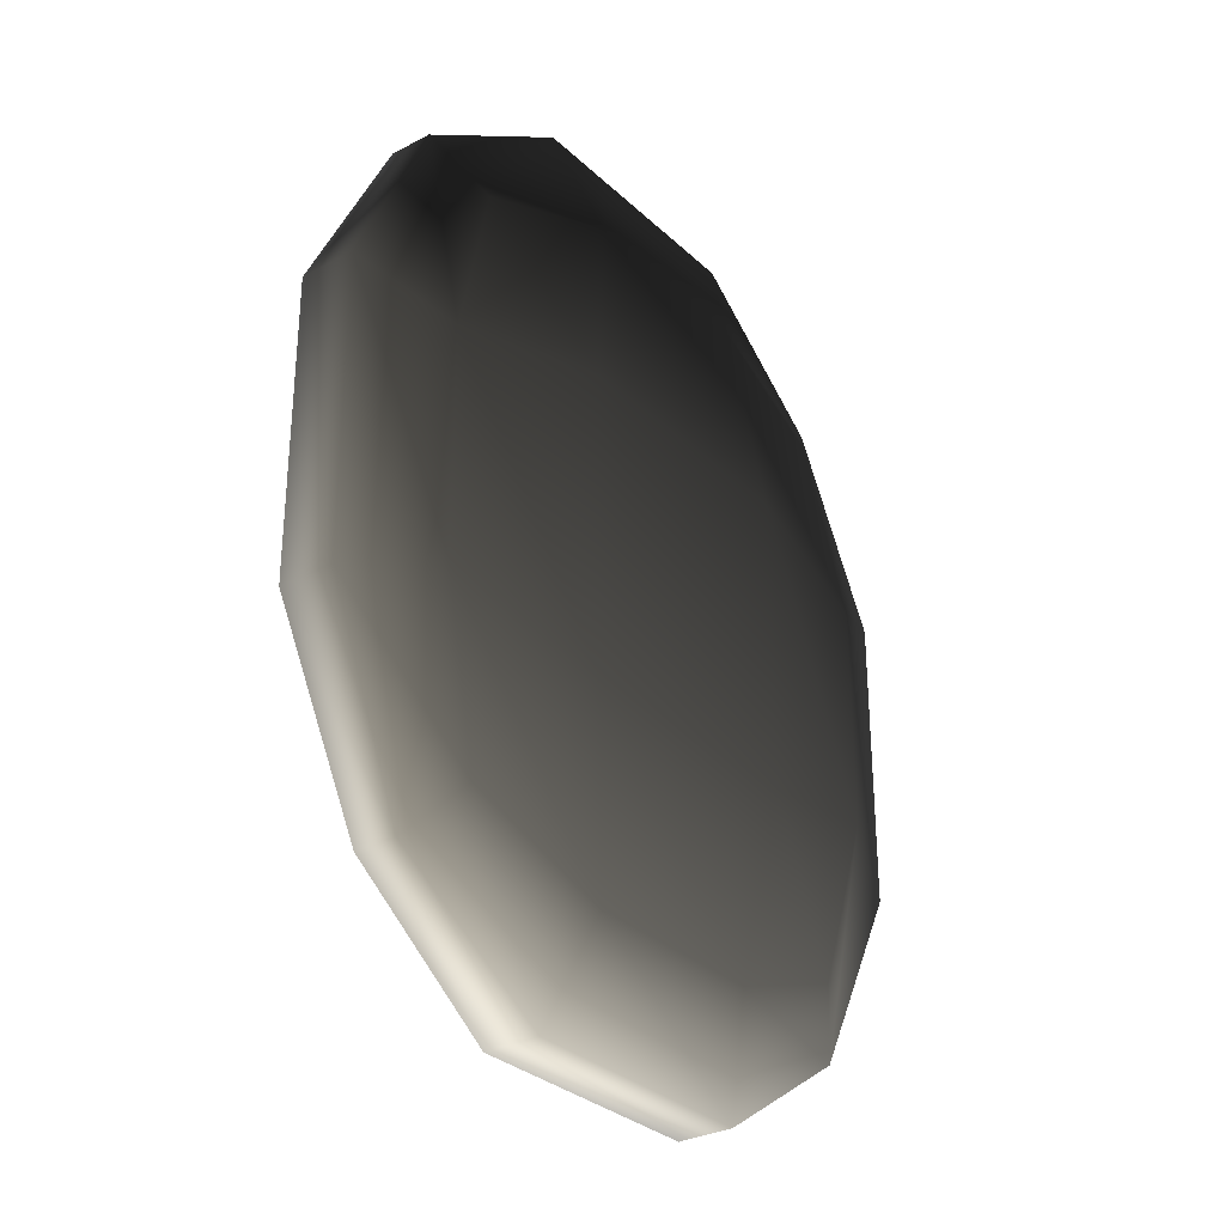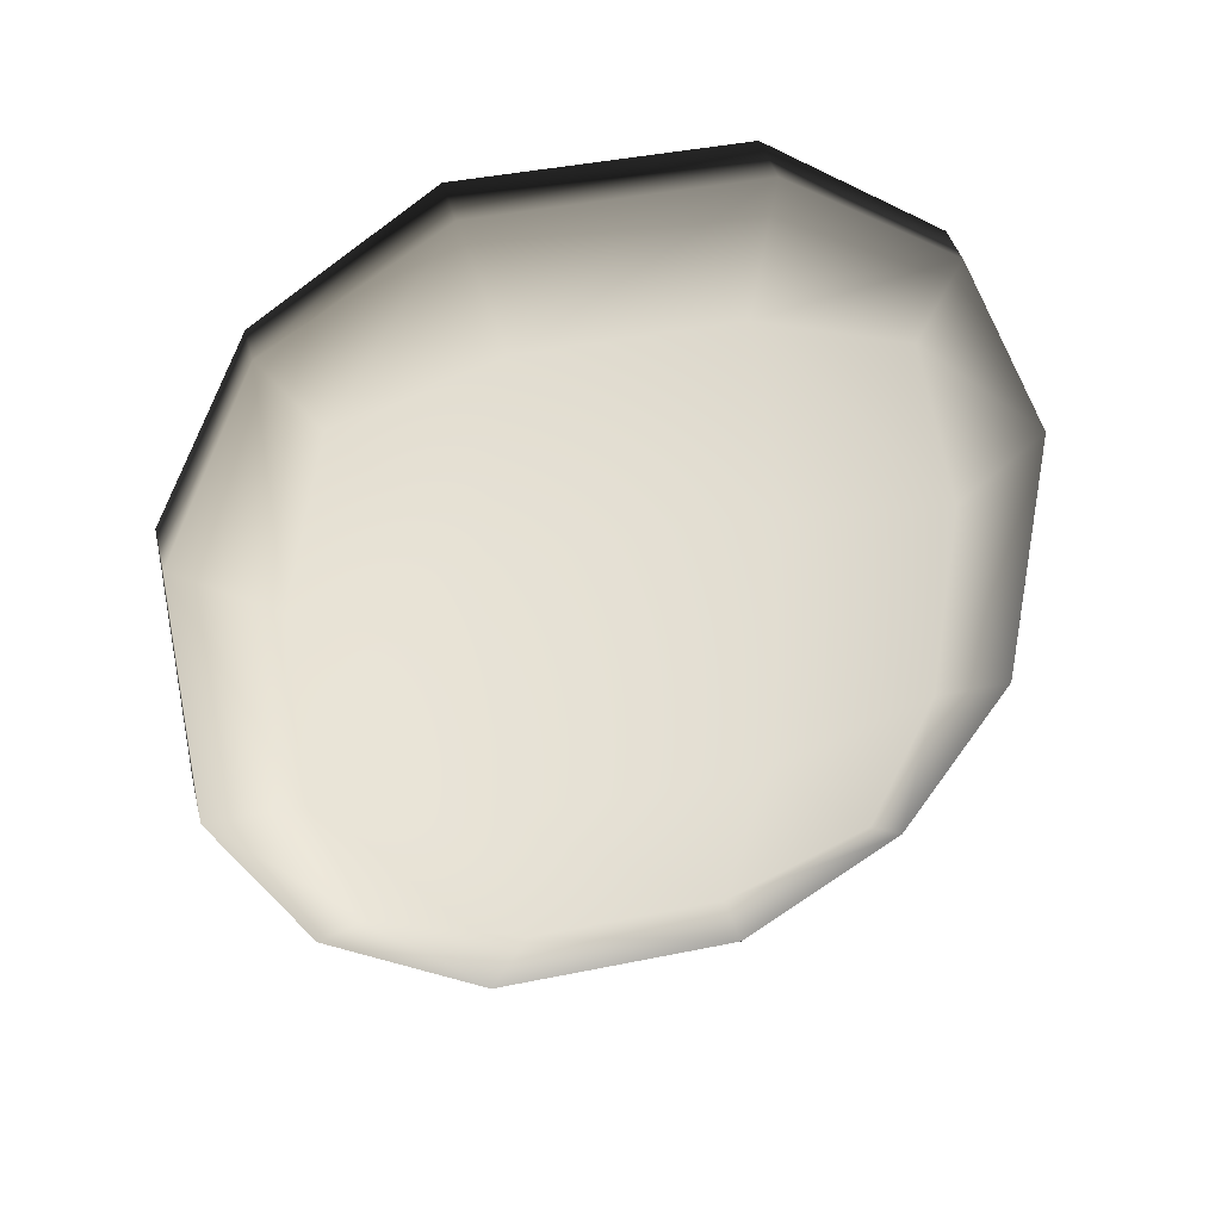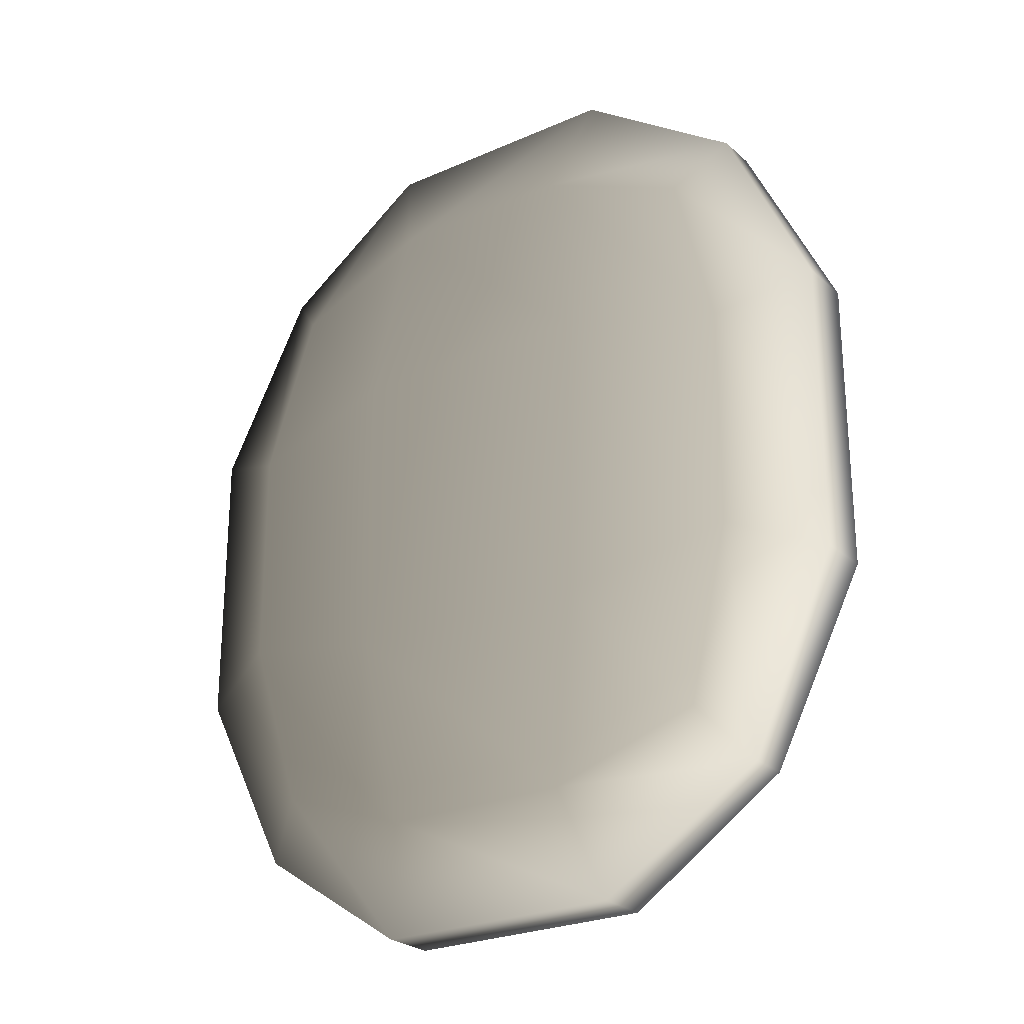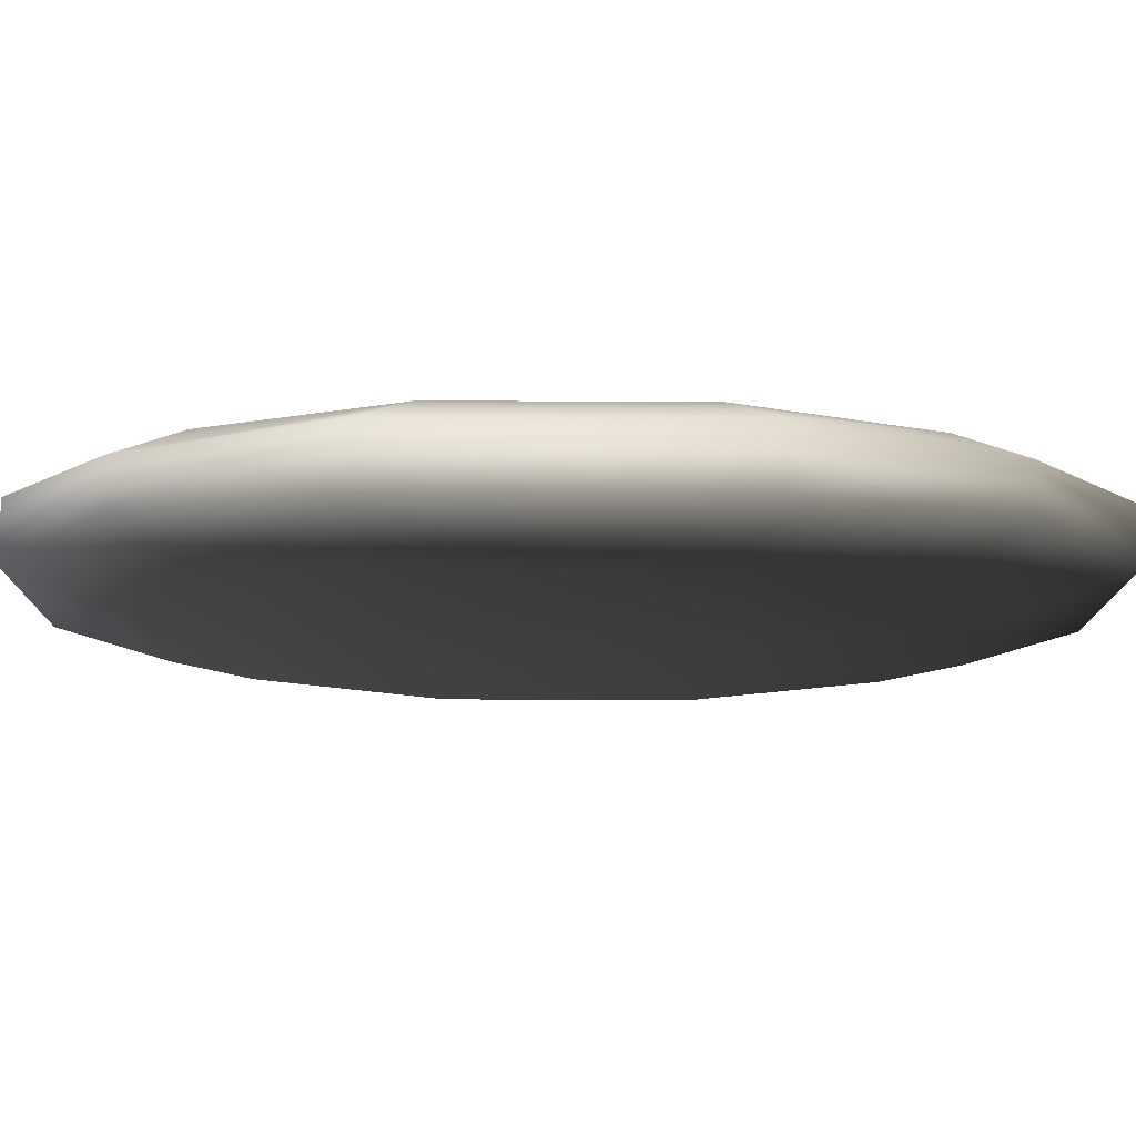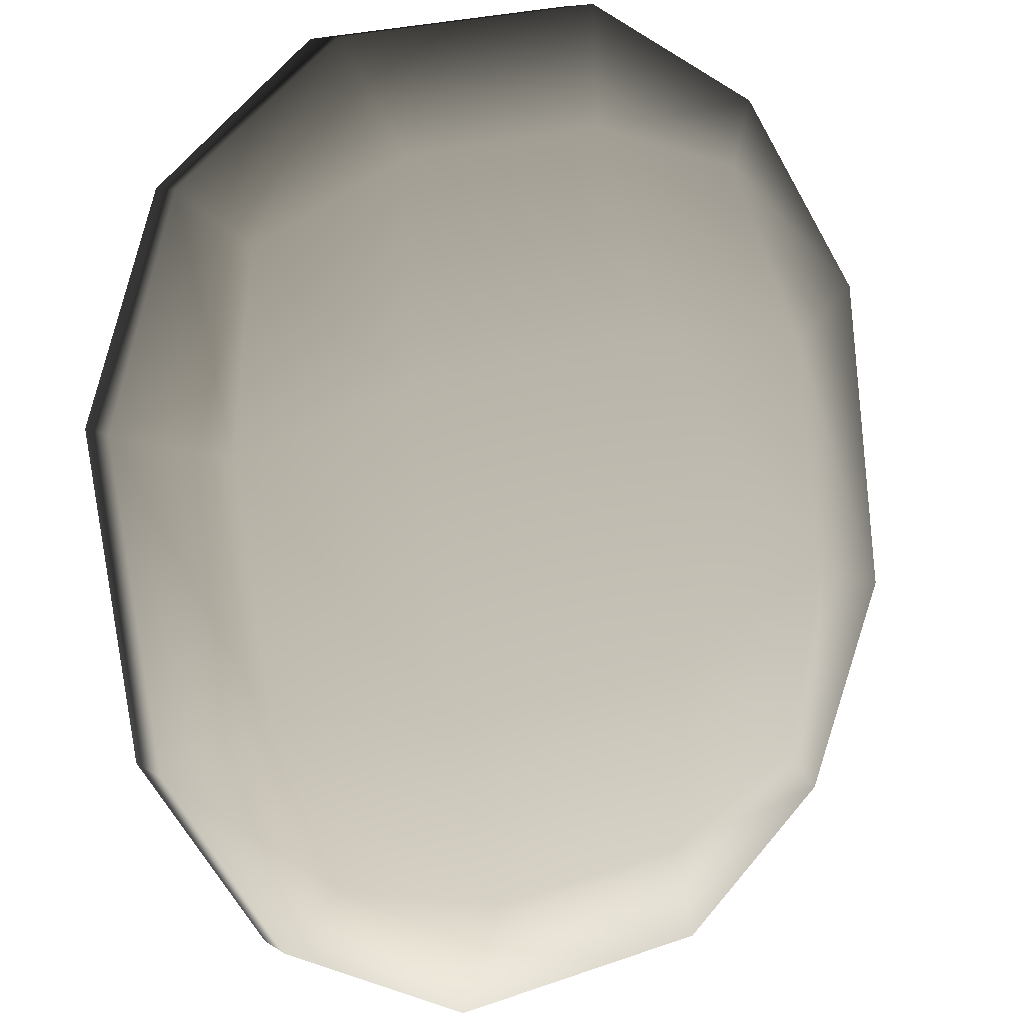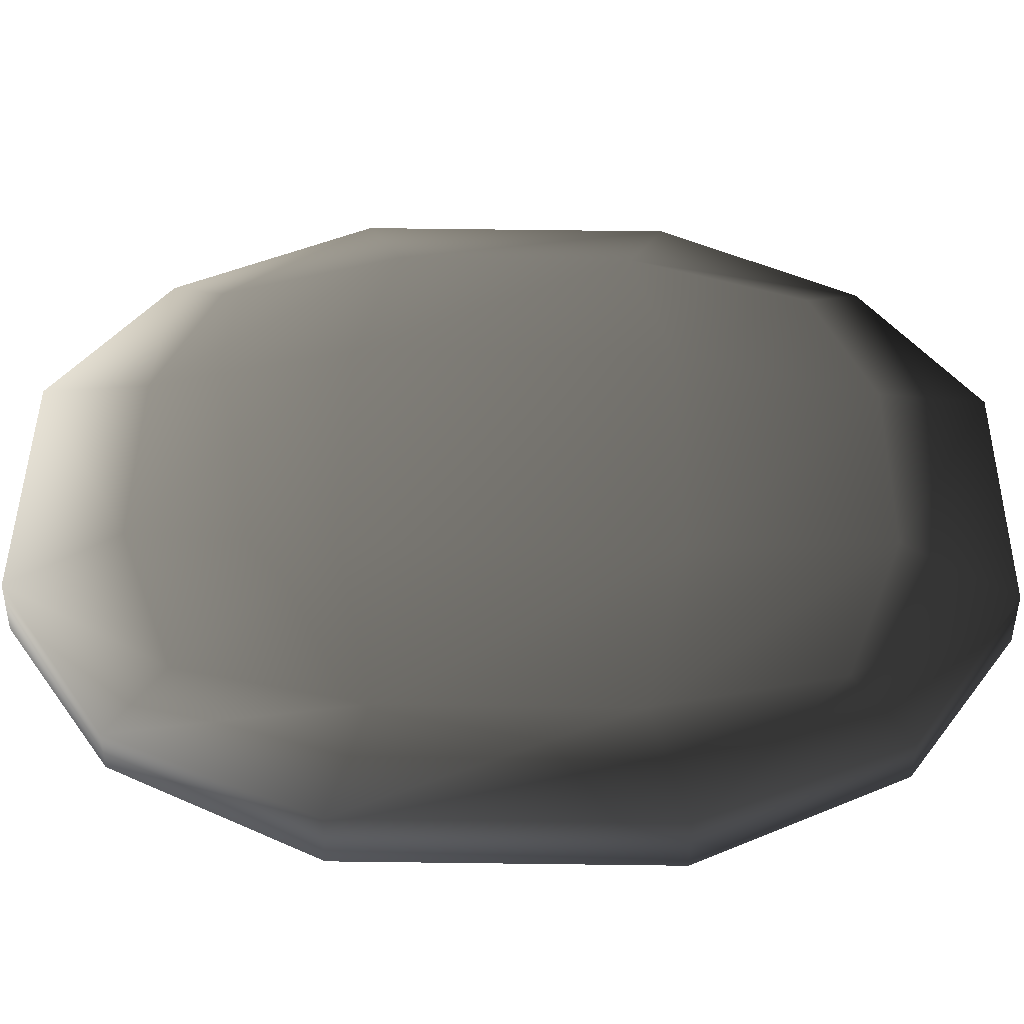
<metadata>
{"format":"obj","ext":"obj","renderer":"f3d","projection":"perspective","resolution":1024,"background":"white","views":[{"elev":-30.8,"azim":-22.7,"up":"+Z"},{"elev":41.4,"azim":16.0,"up":"+Z"},{"elev":-25.1,"azim":65.6,"up":"+Z"},{"elev":-41.9,"azim":-90.4,"up":"+Y"},{"elev":-77.9,"azim":6.6,"up":"+Y"},{"elev":74.3,"azim":90.7,"up":"+Y"}]}
</metadata>
<code>
o Mesh
v 1.047 1.211 0.5959
v 0.869 1.124 0.5225
v 0.6427 0.9932 0.5225
v 0.4779 0.8823 0.5959
v 0.4447 0.8136 0.5225
v 0.4729 0.7647 0.5225
v 0.549 0.7591 0.5959
v 0.7275 0.8464 0.5225
v 0.9538 0.9771 0.5225
v 1.119 1.088 0.5959
v 1.152 1.157 0.5225
v 1.124 1.206 0.5225
v 0.9284 1.103 0.3793
v 0.9656 1.039 0.3793
v 0.631 0.9314 0.3793
v 0.6681 0.8671 0.3793
v 1.095 1.255 0.8262
v 0.8913 1.167 0.7785
v 0.5939 0.9957 0.7785
v 0.4164 0.8625 0.8262
v 0.3335 0.7597 0.7785
v 0.3707 0.6954 0.7785
v 0.5012 0.7157 0.8262
v 0.7052 0.8028 0.7785
v 1.003 0.9745 0.7785
v 1.18 1.108 0.8262
v 1.263 1.211 0.7785
v 1.226 1.275 0.7785
v 1.095 1.255 1.13
v 0.8913 1.167 1.178
v 0.5939 0.9957 1.178
v 0.4164 0.8625 1.13
v 0.3335 0.7597 1.178
v 0.3707 0.6954 1.178
v 0.5012 0.7157 1.13
v 0.7052 0.8028 1.178
v 1.003 0.9745 1.178
v 1.18 1.108 1.13
v 1.263 1.211 1.178
v 1.226 1.275 1.178
v 1.047 1.211 1.36
v 0.869 1.124 1.434
v 0.6427 0.9932 1.434
v 0.4779 0.8823 1.36
v 0.4447 0.8136 1.434
v 0.4729 0.7647 1.434
v 0.549 0.7591 1.36
v 0.7275 0.8464 1.434
v 0.9538 0.9771 1.434
v 1.119 1.088 1.36
v 1.152 1.157 1.434
v 1.124 1.206 1.434
v 0.9284 1.103 1.577
v 0.9656 1.039 1.577
v 0.631 0.9314 1.577
v 0.6681 0.8671 1.577
g Default
f 11 10 9 14
f 14 9 8 16
f 16 8 7 6
f 22 6 7 23
f 26 10 11 27
f 34 22 23 35
f 36 24 25 37
f 38 26 27 39
f 46 34 35 47
f 50 38 39 51
f 51 54 49 50
f 54 56 48 49
f 56 46 47 48
f 23 7 8 24
f 24 8 9 25
f 25 9 10 26
f 35 23 24 36
f 37 25 26 38
f 47 35 36 48
f 48 36 37 49
f 49 37 38 50
f 1 12 13 2
f 2 13 15 3
f 3 15 5 4
f 12 11 14 13
f 13 14 16 15
f 15 16 6 5
f 17 1 2 18
f 18 2 3 19
f 19 3 4 20
f 20 4 5 21
f 21 5 6 22
f 27 11 12 28
f 28 12 1 17
f 29 17 18 30
f 30 18 19 31
f 31 19 20 32
f 32 20 21 33
f 33 21 22 34
f 39 27 28 40
f 40 28 17 29
f 41 29 30 42
f 42 30 31 43
f 43 31 32 44
f 44 32 33 45
f 45 33 34 46
f 51 39 40 52
f 52 40 29 41
f 41 42 53 52
f 42 43 55 53
f 43 44 45 55
f 52 53 54 51
f 53 55 56 54
f 55 45 46 56

</code>
